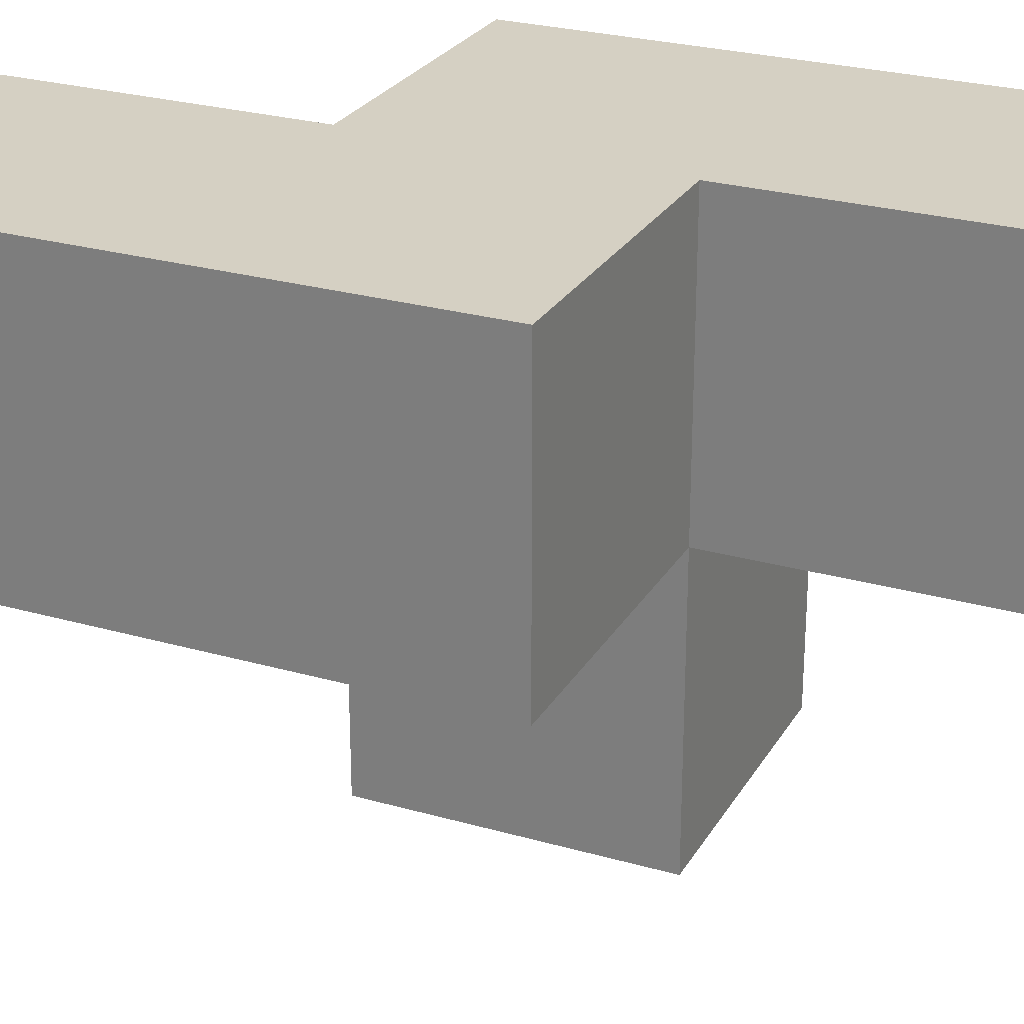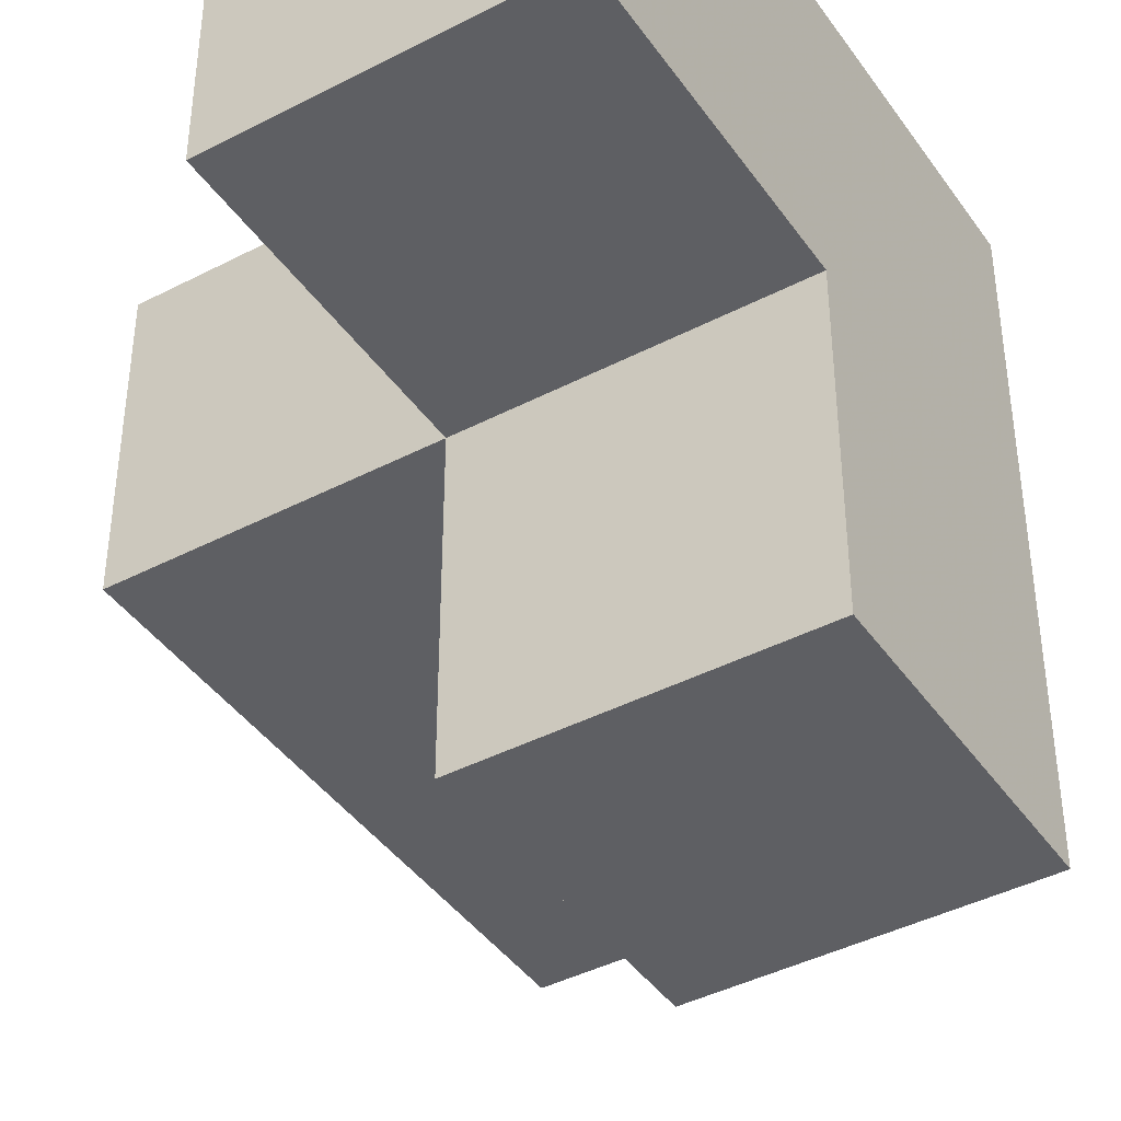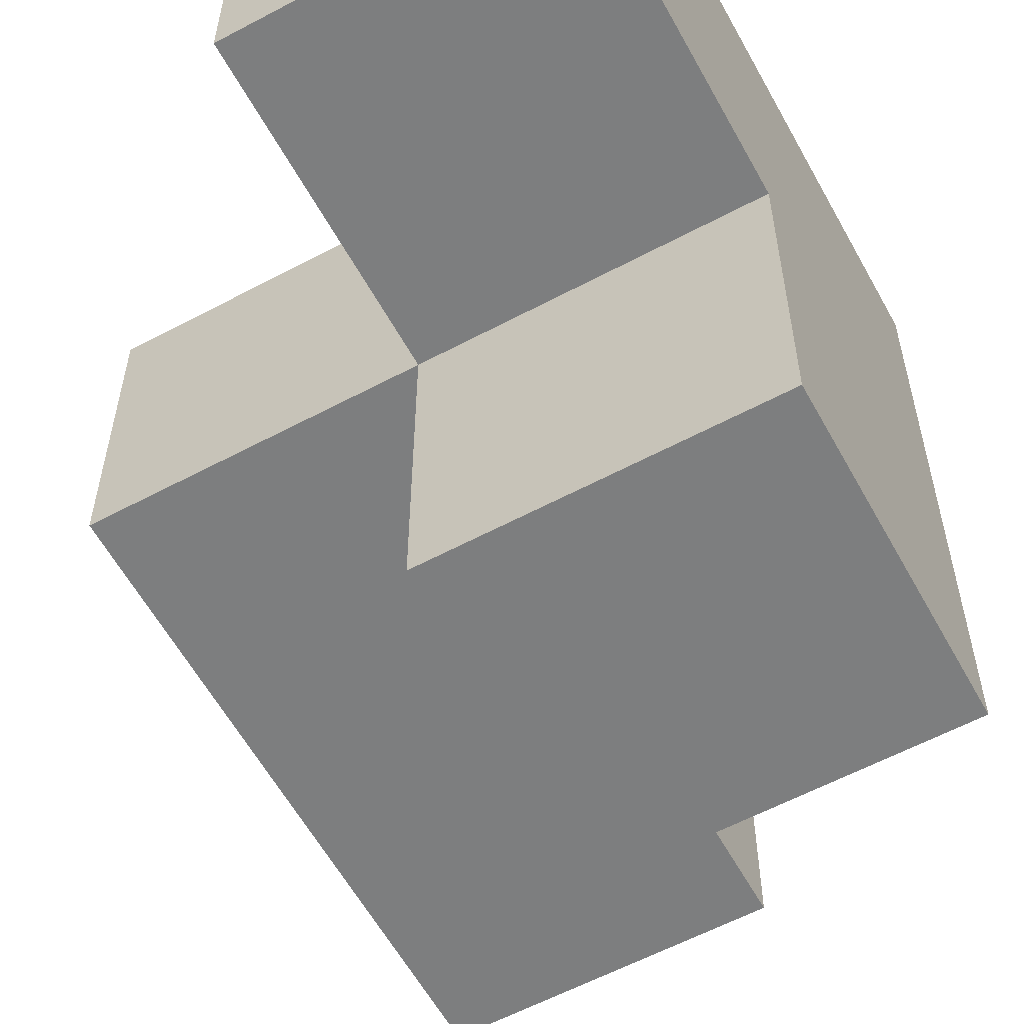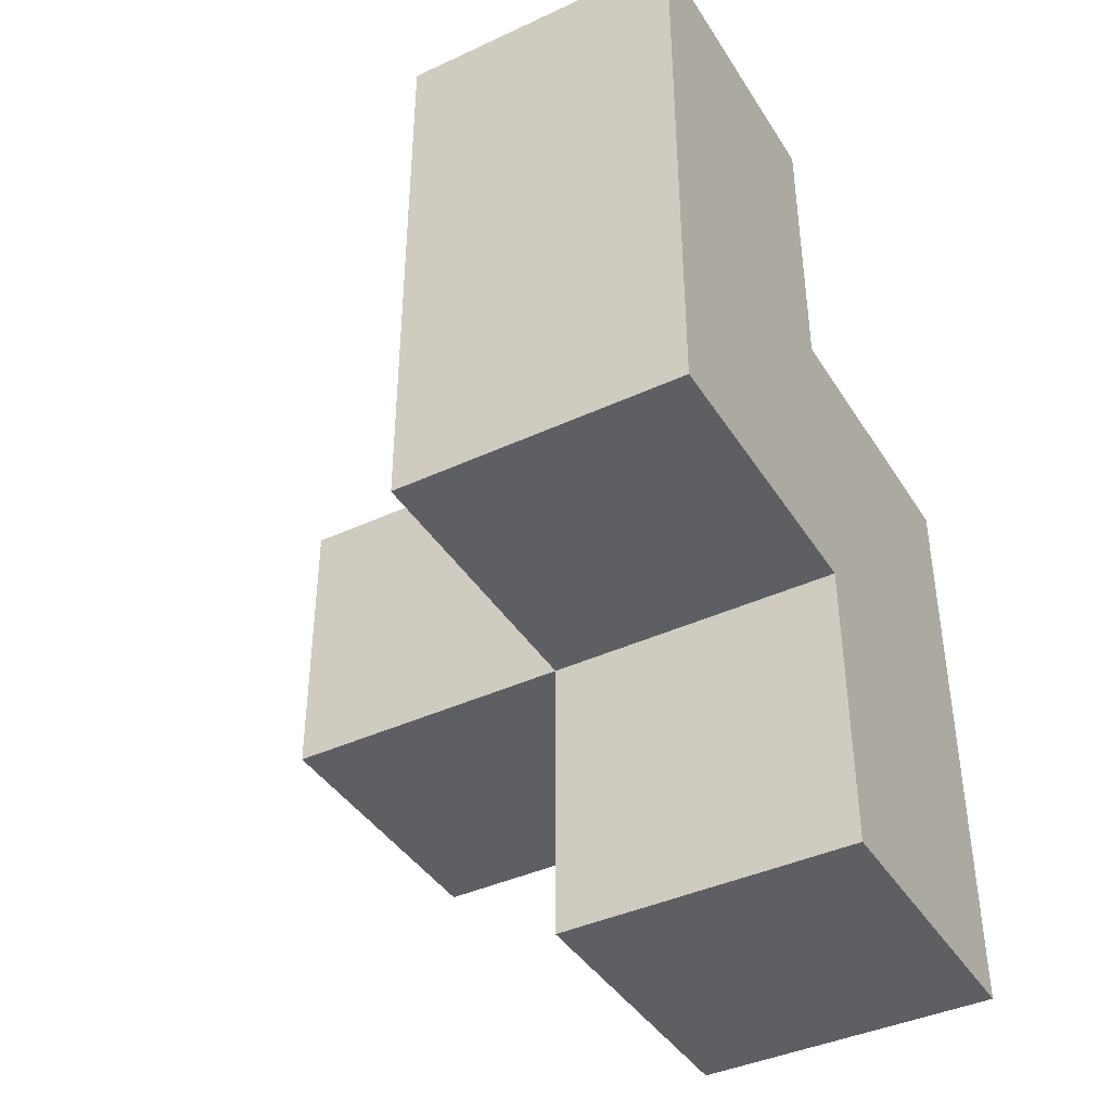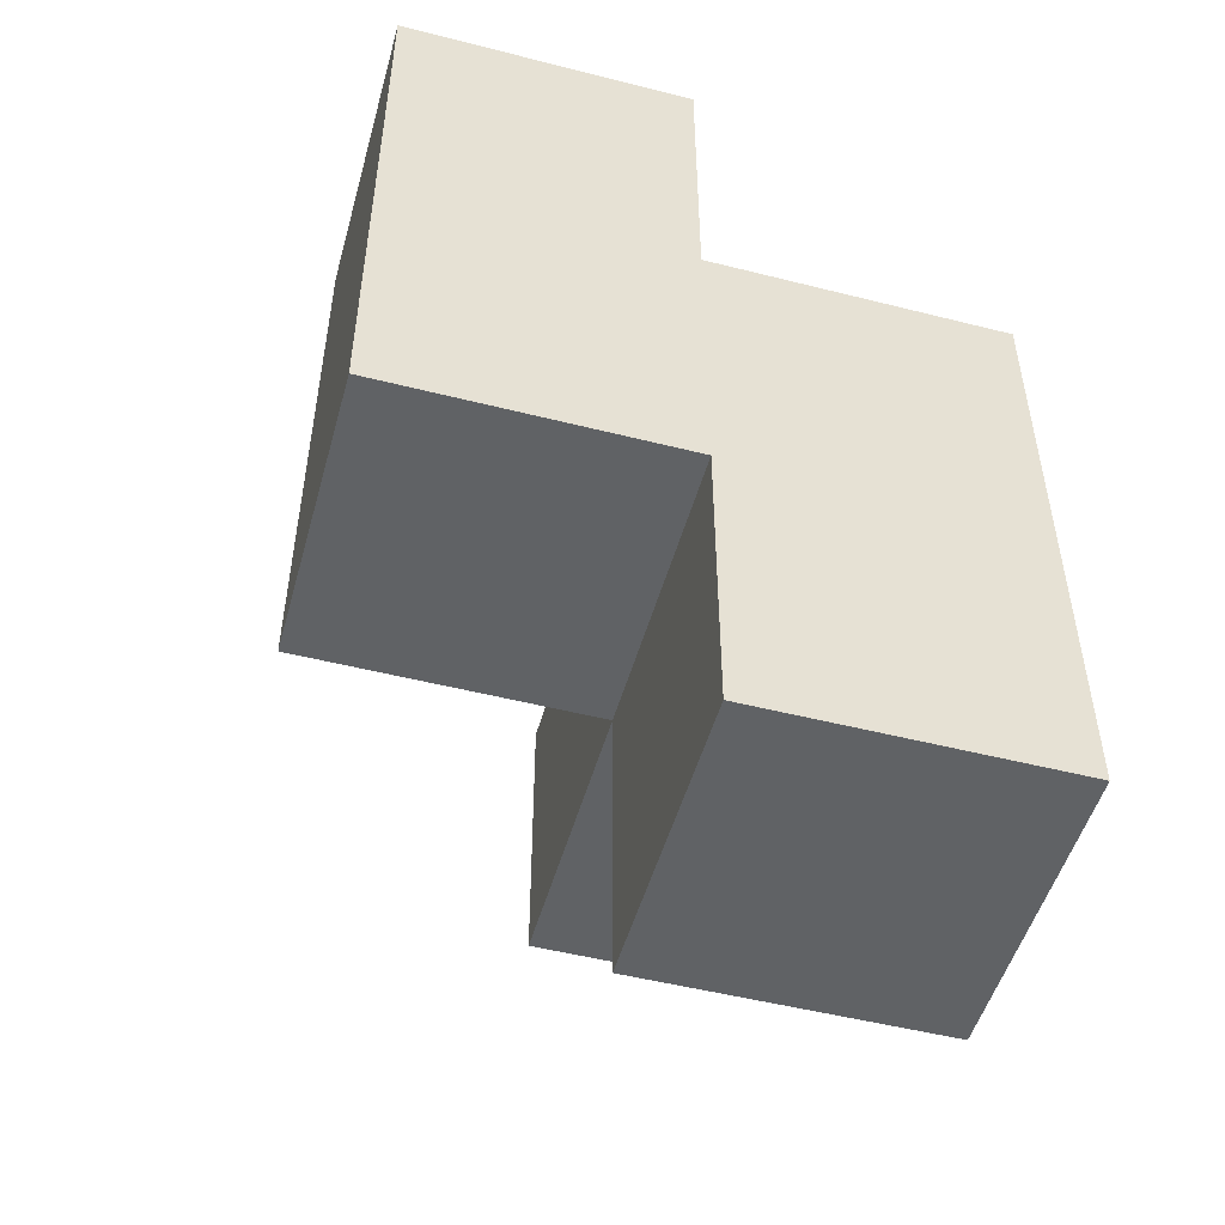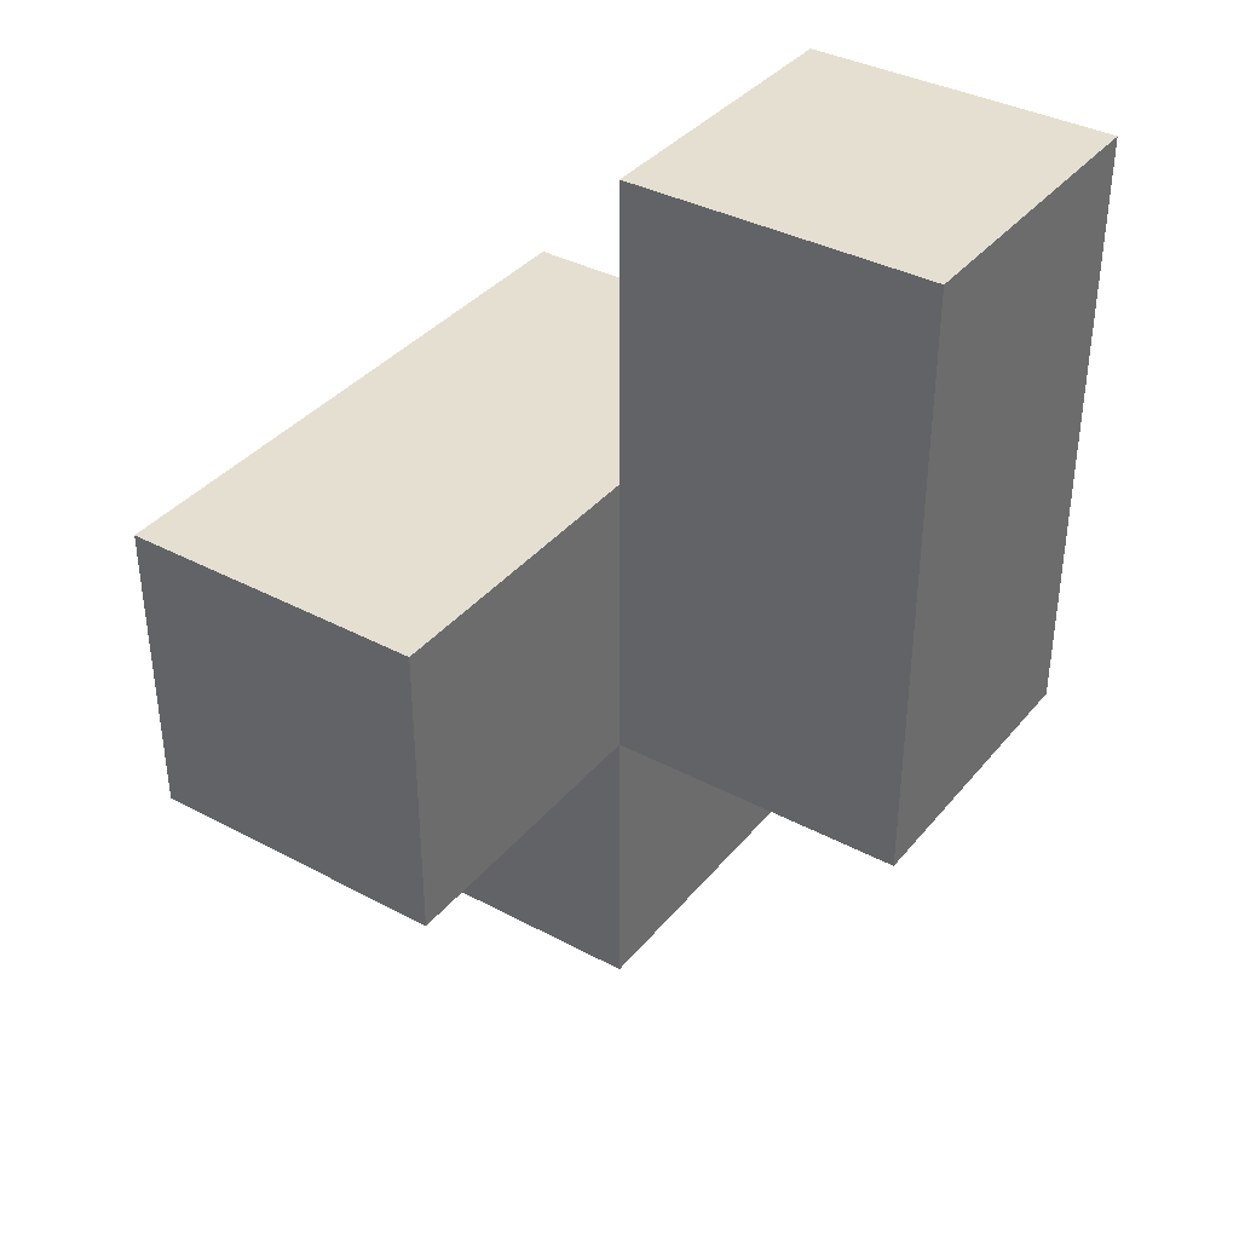
<metadata>
{"format":"obj","ext":"obj","renderer":"f3d","projection":"perspective","resolution":1024,"background":"white","views":[{"elev":26.2,"azim":-65.7,"up":"+Z"},{"elev":-41.9,"azim":32.0,"up":"+Z"},{"elev":-59.3,"azim":28.7,"up":"+Z"},{"elev":-40.9,"azim":-60.5,"up":"+Y"},{"elev":-50.5,"azim":-15.5,"up":"+Y"},{"elev":37.3,"azim":-145.5,"up":"+Y"}]}
</metadata>
<code>
v 3.991 2.005 3.993
v 3.001 2.005 3.993
v 3.001 3.985 3.993
v 3.001 2.995 2.013
v 3.991 2.995 2.013
v 2.011 2.995 3.002
v 2.011 2.005 3.993
v 3.991 2.005 3.002
v 3.001 1.015 3.993
v 3.001 3.985 3.002
v 3.001 2.005 3.002
v 3.001 2.995 3.993
v 3.991 1.015 3.993
v 3.991 2.995 3.993
v 2.011 3.985 3.993
v 3.991 2.005 2.013
v 2.011 2.005 3.002
v 3.001 1.015 3.002
v 3.001 2.005 2.013
v 3.001 2.995 3.002
v 2.011 2.995 3.993
v 3.991 1.015 3.002
v 2.011 3.985 3.002
v 3.991 2.995 3.002
f 2 1 12
f 14 12 1
f 24 20 14
f 12 14 20
f 8 24 1
f 14 1 24
f 22 18 8
f 11 8 18
f 9 13 2
f 1 2 13
f 18 22 9
f 13 9 22
f 11 18 2
f 9 2 18
f 22 8 13
f 1 13 8
f 11 17 20
f 6 20 17
f 7 2 21
f 12 21 2
f 17 11 7
f 2 7 11
f 6 17 21
f 7 21 17
f 16 19 5
f 4 5 19
f 19 16 11
f 8 11 16
f 5 4 24
f 20 24 4
f 4 19 20
f 11 20 19
f 16 5 8
f 24 8 5
f 20 6 10
f 23 10 6
f 21 12 15
f 3 15 12
f 10 23 3
f 15 3 23
f 23 6 15
f 21 15 6
f 20 10 12
f 3 12 10

</code>
